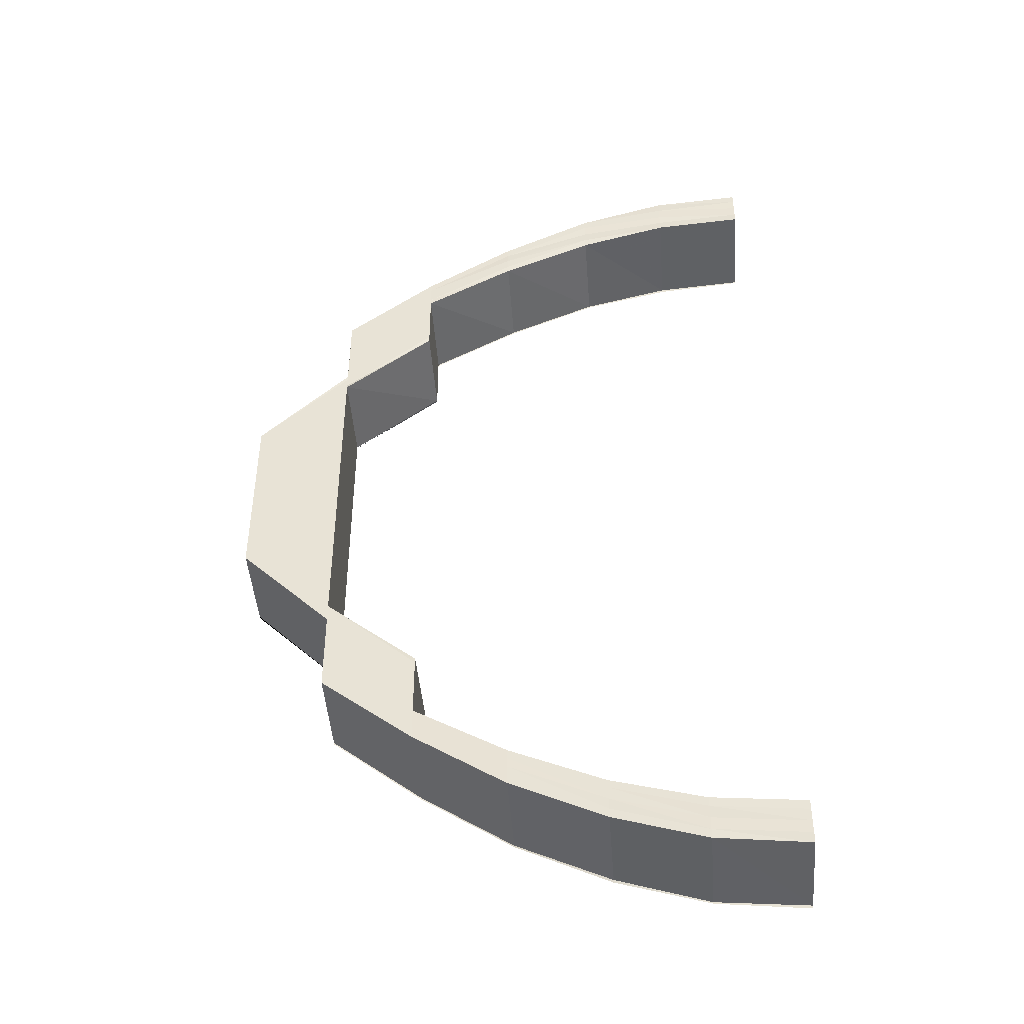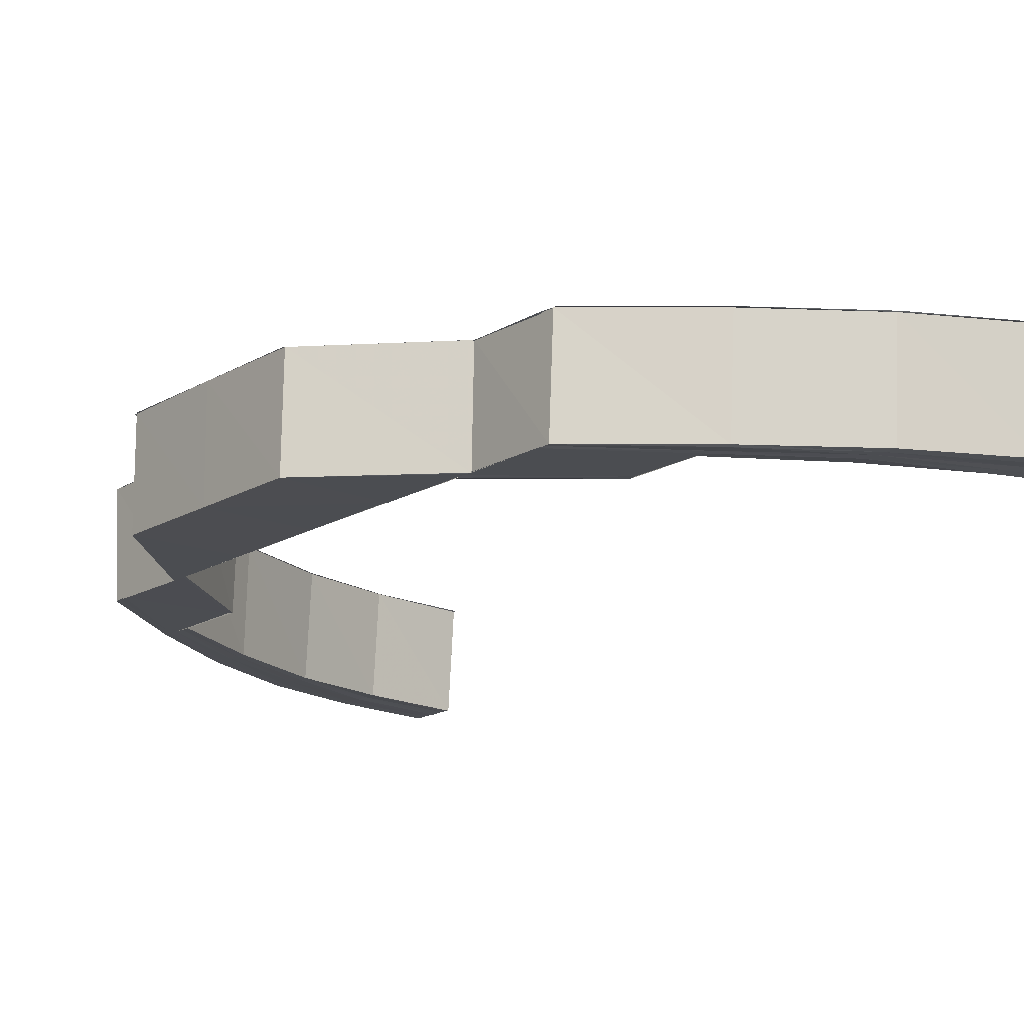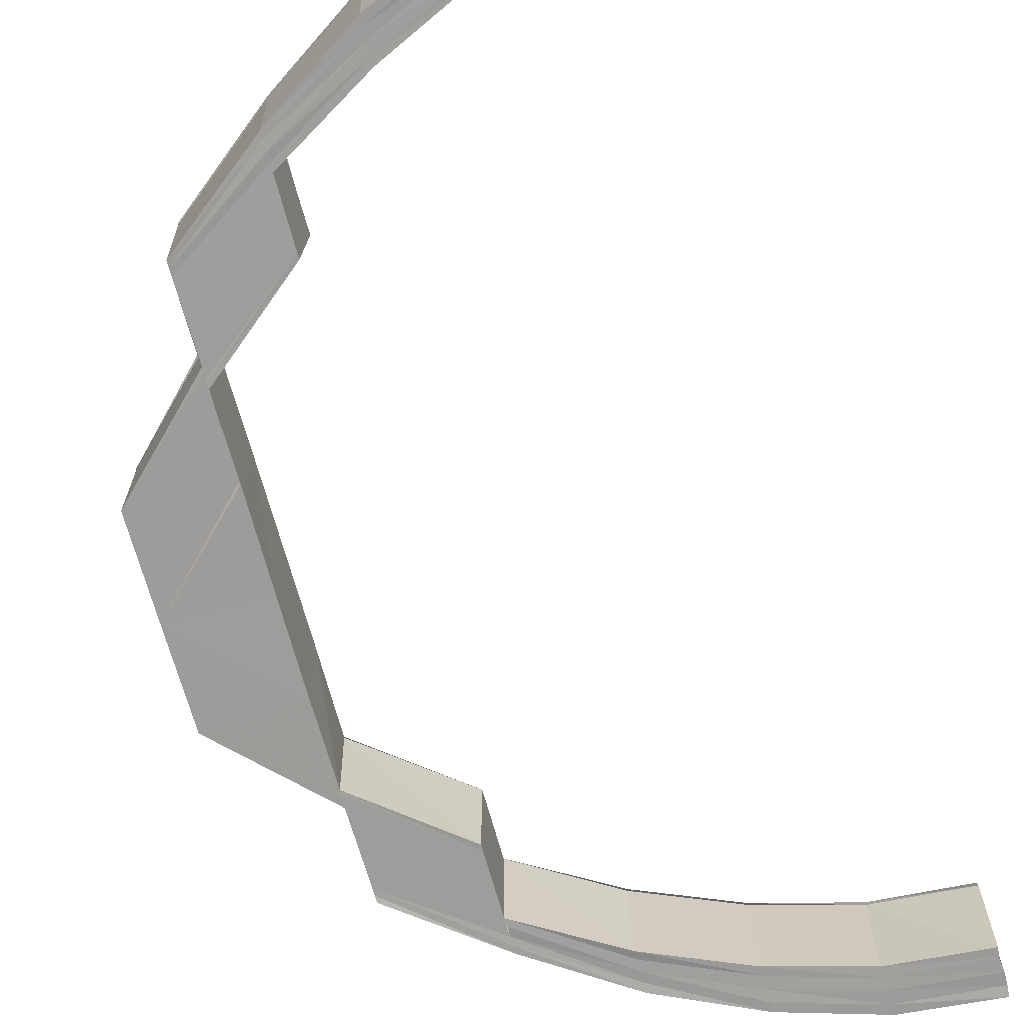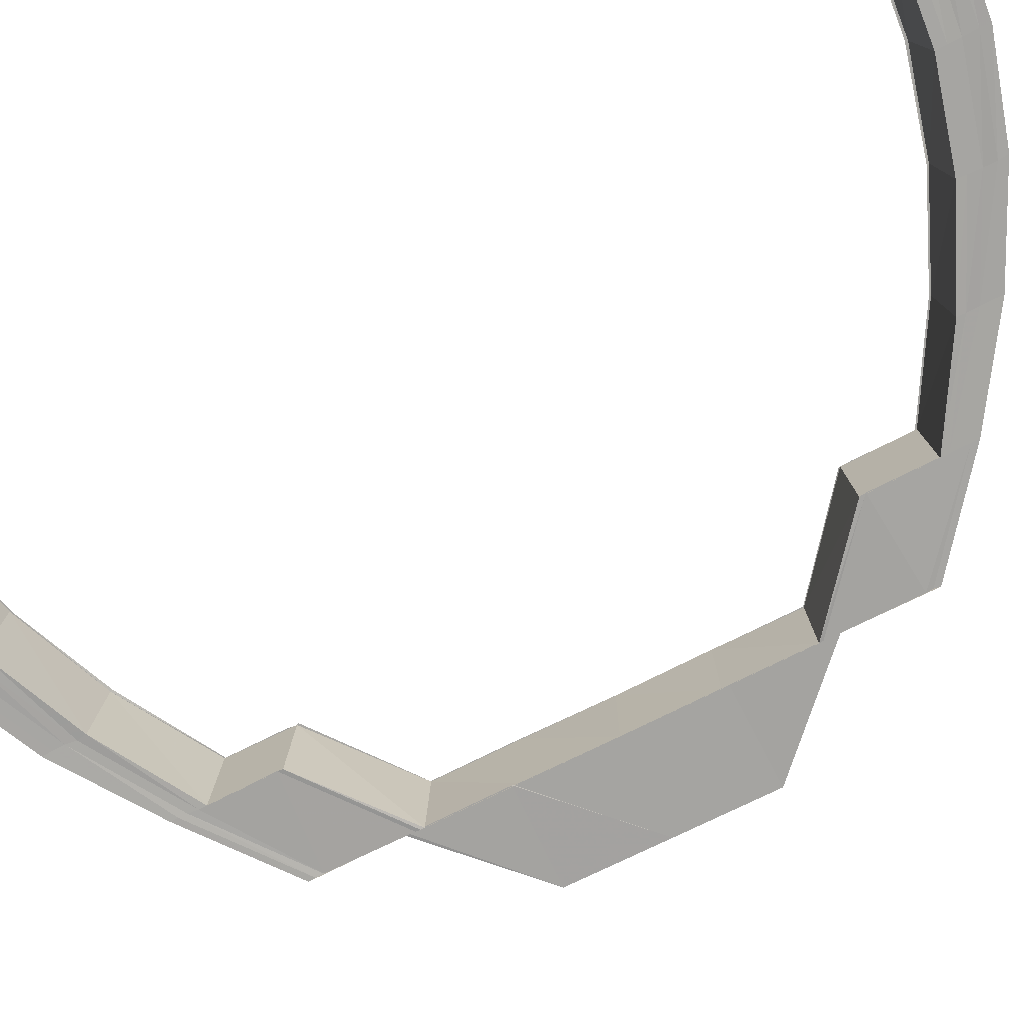
<metadata>
{"format":"obj","ext":"obj","renderer":"f3d","projection":"perspective","resolution":1024,"background":"white","views":[{"elev":-44.8,"azim":4.3,"up":"+Z"},{"elev":-15.9,"azim":-38.9,"up":"+Y"},{"elev":-70.6,"azim":15.5,"up":"+Y"},{"elev":-73.7,"azim":116.6,"up":"+Y"}]}
</metadata>
<code>
o 25616
v 2225 1865 15.29
v 2225 1865 15.29
v 2225 1865 15.29
v 2225 1865 15.29
v 2225 1865 15.29
v 2225 1865 15.29
v 2225 1865 15.29
v 2225 1865 15.3
v 2225 1865 15.29
v 2225 1865 15.3
v 2225 1865 15.29
v 2225 1865 15.31
v 2225 1865 15.3
v 2225 1865 15.31
v 2225 1865 15.31
v 2225 1865 15.29
v 2225 1865 15.29
v 2225 1865 15.29
v 2225 1865 15.29
v 2225 1865 15.29
v 2225 1865 15.29
v 2225 1865 15.3
v 2225 1865 15.29
v 2225 1865 15.3
v 2225 1865 15.3
v 2225 1865 15.29
v 2225 1865 15.29
v 2225 1865 15.3
v 2225 1865 15.3
v 2225 1865 15.31
v 2225 1865 15.31
v 2225 1865 15.3
v 2225 1865 15.3
v 2225 1865 15.31
v 2225 1865 15.31
v 2225 1865 15.31
v 2225 1865 15.31
v 2225 1865 15.31
v 2225 1865 15.31
v 2225 1865 15.31
v 2225 1865 15.31
v 2225 1865 15.32
v 2225 1865 15.31
v 2225 1865 15.32
v 2225 1865 15.32
v 2225 1865 15.33
v 2225 1865 15.34
v 2225 1865 15.33
v 2225 1865 15.35
v 2225 1865 15.34
v 2225 1865 15.36
v 2225 1865 15.35
v 2225 1865 15.35
v 2225 1865 15.35
v 2225 1865 15.36
v 2225 1865 15.36
v 2225 1865 15.35
v 2225 1865 15.34
v 2225 1865 15.33
v 2225 1865 15.33
v 2225 1865 15.32
v 2225 1865 15.35
v 2225 1865 15.34
v 2225 1865 15.34
v 2225 1865 15.33
v 2225 1865 15.32
v 2225 1865 15.32
v 2225 1865 15.33
v 2225 1865 15.33
v 2225 1865 15.32
v 2225 1865 15.33
v 2225 1865 15.33
v 2225 1865 15.32
v 2225 1865 15.32
v 2225 1865 15.32
v 2225 1865 15.34
v 2225 1865 15.35
v 2225 1865 15.35
v 2225 1865 15.36
v 2225 1865 15.36
v 2225 1865 15.35
v 2225 1865 15.36
v 2225 1865 15.36
v 2225 1865 15.35
v 2225 1865 15.35
v 2225 1865 15.35
v 2225 1865 15.37
v 2225 1865 15.37
v 2225 1865 15.36
v 2225 1865 15.37
v 2225 1865 15.38
v 2225 1865 15.36
v 2225 1865 15.35
v 2225 1865 15.36
v 2225 1865 15.36
v 2225 1865 15.35
v 2225 1865 15.35
v 2225 1865 15.39
v 2225 1865 15.38
v 2225 1865 15.39
v 2225 1865 15.39
v 2225 1865 15.4
v 2225 1865 15.39
v 2225 1865 15.4
v 2225 1865 15.4
v 2225 1865 15.4
v 2225 1865 15.4
v 2225 1865 15.4
v 2225 1865 15.4
v 2225 1865 15.4
v 2225 1865 15.4
v 2225 1865 15.39
v 2225 1865 15.4
v 2225 1865 15.4
v 2225 1865 15.39
v 2225 1865 15.39
v 2225 1865 15.39
v 2225 1865 15.39
v 2225 1865 15.39
v 2225 1865 15.39
v 2225 1865 15.39
v 2225 1865 15.39
v 2225 1865 15.39
v 2225 1865 15.38
v 2225 1865 15.39
v 2225 1865 15.39
v 2225 1865 15.38
v 2225 1865 15.38
v 2225 1865 15.38
v 2225 1865 15.37
v 2225 1865 15.38
v 2225 1865 15.38
v 2225 1865 15.37
v 2225 1865 15.37
v 2225 1865 15.38
v 2225 1865 15.39
v 2225 1865 15.38
v 2225 1865 15.37
v 2225 1865 15.39
v 2225 1865 15.37
v 2225 1865 15.38
v 2225 1865 15.37
v 2225 1865 15.39
v 2225 1865 15.38
v 2225 1865 15.37
v 2225 1865 15.36
v 2225 1865 15.36
v 2225 1865 15.37
v 2225 1865 15.36
v 2225 1865 15.37
v 2225 1865 15.38
v 2225 1865 15.38
v 2225 1865 15.38
v 2225 1865 15.38
v 2225 1865 15.39
v 2225 1865 15.39
v 2225 1865 15.39
v 2225 1865 15.39
v 2225 1865 15.39
v 2225 1865 15.39
v 2225 1865 15.39
v 2225 1865 15.39
v 2225 1865 15.39
v 2225 1865 15.39
v 2225 1865 15.39
v 2225 1865 15.39
v 2225 1865 15.39
v 2225 1865 15.39
v 2225 1865 15.39
v 2225 1865 15.39
v 2225 1865 15.4
v 2225 1865 15.39
v 2225 1865 15.39
v 2225 1865 15.4
v 2225 1865 15.39
v 2225 1865 15.4
v 2225 1865 15.4
v 2225 1865 15.4
v 2225 1865 15.4
v 2225 1865 15.4
v 2225 1865 15.39
v 2225 1865 15.39
v 2225 1865 15.39
v 2225 1865 15.39
v 2225 1865 15.39
v 2225 1865 15.39
v 2225 1865 15.39
v 2225 1865 15.39
v 2225 1865 15.39
v 2225 1865 15.39
v 2225 1865 15.39
v 2225 1865 15.39
v 2225 1865 15.39
v 2225 1865 15.39
v 2225 1865 15.39
v 2225 1865 15.38
v 2225 1865 15.38
v 2225 1865 15.38
v 2225 1865 15.39
v 2225 1865 15.38
v 2225 1865 15.38
v 2225 1865 15.39
v 2225 1865 15.38
v 2225 1865 15.38
v 2225 1865 15.38
v 2225 1865 15.38
v 2225 1865 15.38
v 2225 1865 15.38
v 2225 1865 15.38
v 2225 1865 15.38
v 2225 1865 15.38
v 2225 1865 15.37
v 2225 1865 15.37
v 2225 1865 15.36
v 2225 1865 15.38
v 2225 1865 15.38
v 2225 1865 15.38
v 2225 1865 15.38
v 2225 1865 15.39
v 2225 1865 15.38
v 2225 1865 15.39
v 2225 1865 15.39
v 2225 1865 15.39
v 2225 1865 15.39
v 2225 1865 15.38
v 2225 1865 15.37
v 2225 1865 15.37
v 2225 1865 15.36
v 2225 1865 15.36
v 2225 1865 15.37
v 2225 1865 15.36
v 2225 1865 15.37
v 2225 1865 15.36
v 2225 1865 15.37
v 2225 1865 15.37
v 2225 1865 15.37
v 2225 1865 15.37
v 2225 1865 15.36
v 2225 1865 15.36
v 2225 1865 15.36
v 2225 1865 15.35
v 2225 1865 15.35
v 2225 1865 15.33
v 2225 1865 15.33
v 2225 1865 15.33
v 2225 1865 15.33
v 2225 1865 15.33
v 2225 1865 15.32
v 2225 1865 15.32
v 2225 1865 15.32
v 2225 1865 15.32
v 2225 1865 15.32
v 2225 1865 15.33
v 2225 1865 15.31
v 2225 1865 15.31
v 2225 1865 15.31
v 2225 1865 15.31
v 2225 1865 15.31
v 2225 1865 15.3
v 2225 1865 15.3
v 2225 1865 15.3
v 2225 1865 15.3
v 2225 1865 15.31
v 2225 1865 15.3
v 2225 1865 15.29
v 2225 1865 15.29
v 2225 1865 15.29
v 2225 1865 15.3
v 2225 1865 15.29
v 2225 1865 15.29
v 2225 1865 15.31
v 2225 1865 15.3
v 2225 1865 15.3
v 2225 1865 15.31
v 2225 1865 15.29
v 2225 1865 15.29
v 2225 1865 15.29
v 2225 1865 15.3
v 2225 1865 15.3
v 2225 1865 15.3
v 2225 1865 15.3
v 2225 1865 15.29
v 2225 1865 15.3
v 2225 1865 15.3
v 2225 1865 15.29
v 2225 1865 15.3
v 2225 1865 15.3
v 2225 1865 15.29
v 2225 1865 15.3
v 2225 1865 15.3
v 2225 1865 15.3
v 2225 1865 15.3
v 2225 1865 15.3
v 2225 1865 15.3
v 2225 1865 15.3
v 2225 1865 15.3
v 2225 1865 15.3
v 2225 1865 15.3
v 2225 1865 15.3
v 2225 1865 15.31
v 2225 1865 15.3
v 2225 1865 15.3
v 2225 1865 15.31
v 2225 1865 15.3
v 2225 1865 15.3
v 2225 1865 15.3
v 2225 1865 15.3
v 2225 1865 15.3
v 2225 1865 15.3
v 2225 1865 15.29
v 2225 1865 15.29
v 2225 1865 15.29
v 2225 1865 15.29
v 2225 1865 15.29
v 2225 1865 15.29
v 2225 1865 15.29
v 2225 1865 15.29
v 2225 1865 15.29
v 2225 1865 15.29
v 2225 1865 15.29
v 2225 1865 15.29
v 2225 1865 15.29
v 2225 1865 15.29
v 2225 1865 15.29
v 2225 1865 15.29
v 2225 1865 15.3
v 2225 1865 15.3
v 2225 1865 15.29
v 2225 1865 15.29
v 2225 1865 15.3
v 2225 1865 15.29
v 2225 1865 15.3
v 2225 1865 15.3
v 2225 1865 15.31
v 2225 1865 15.3
v 2225 1865 15.3
v 2225 1865 15.31
v 2225 1865 15.3
v 2225 1865 15.29
v 2225 1865 15.3
v 2225 1865 15.3
v 2225 1865 15.31
v 2225 1865 15.31
v 2225 1865 15.31
v 2225 1865 15.31
v 2225 1865 15.31
v 2225 1865 15.31
v 2225 1865 15.31
v 2225 1865 15.31
v 2225 1865 15.31
v 2225 1865 15.3
v 2225 1865 15.31
v 2225 1865 15.32
v 2225 1865 15.3
v 2225 1865 15.3
v 2225 1865 15.31
v 2225 1865 15.32
v 2225 1865 15.32
v 2225 1865 15.32
v 2225 1865 15.32
v 2225 1865 15.33
v 2225 1865 15.32
v 2225 1865 15.33
v 2225 1865 15.32
v 2225 1865 15.33
v 2225 1865 15.33
v 2225 1865 15.32
v 2225 1865 15.32
v 2225 1865 15.31
v 2225 1865 15.32
v 2225 1865 15.31
v 2225 1865 15.3
v 2225 1865 15.32
v 2225 1865 15.33
v 2225 1865 15.32
v 2225 1865 15.32
v 2225 1865 15.33
v 2225 1865 15.32
v 2225 1865 15.3
v 2225 1865 15.3
v 2225 1865 15.3
v 2225 1865 15.3
v 2225 1865 15.3
v 2225 1865 15.3
v 2225 1865 15.3
v 2225 1865 15.31
v 2225 1865 15.31
v 2225 1865 15.3
v 2225 1865 15.31
v 2225 1865 15.31
v 2225 1865 15.3
v 2225 1865 15.3
v 2225 1865 15.3
v 2225 1865 15.3
v 2225 1865 15.3
v 2225 1865 15.3
v 2225 1865 15.3
v 2225 1865 15.3
v 2225 1865 15.3
v 2225 1865 15.3
v 2225 1865 15.3
v 2225 1865 15.3
v 2225 1865 15.3
v 2225 1865 15.3
v 2225 1865 15.3
v 2225 1865 15.3
v 2225 1865 15.3
v 2225 1865 15.3
v 2225 1865 15.3
v 2225 1865 15.3
v 2225 1865 15.3
v 2225 1865 15.3
v 2225 1865 15.29
v 2225 1865 15.29
v 2225 1865 15.29
v 2225 1865 15.29
v 2225 1865 15.29
v 2225 1865 15.3
v 2225 1865 15.3
v 2225 1865 15.32
v 2225 1865 15.33
v 2225 1865 15.32
v 2225 1865 15.33
v 2225 1865 15.32
v 2225 1865 15.33
v 2225 1865 15.33
v 2225 1865 15.37
v 2225 1865 15.38
v 2225 1865 15.37
v 2225 1865 15.37
v 2225 1865 15.37
v 2225 1865 15.38
v 2225 1865 15.37
v 2225 1865 15.38
v 2225 1865 15.39
v 2225 1865 15.38
v 2225 1865 15.38
v 2225 1865 15.39
v 2225 1865 15.38
v 2225 1865 15.39
v 2225 1865 15.39
v 2225 1865 15.39
v 2225 1865 15.39
v 2225 1865 15.39
v 2225 1865 15.39
v 2225 1865 15.39
v 2225 1865 15.4
v 2225 1865 15.39
v 2225 1865 15.39
v 2225 1865 15.4
v 2225 1865 15.39
v 2225 1865 15.4
v 2225 1865 15.39
v 2225 1865 15.4
v 2225 1865 15.4
v 2225 1865 15.39
v 2225 1865 15.39
v 2225 1865 15.39
v 2225 1865 15.39
v 2225 1865 15.39
v 2225 1865 15.39
v 2225 1865 15.39
v 2225 1865 15.39
v 2225 1865 15.39
v 2225 1865 15.39
v 2225 1865 15.38
v 2225 1865 15.38
v 2225 1865 15.39
v 2225 1865 15.39
v 2225 1865 15.39
v 2225 1865 15.39
v 2225 1865 15.38
v 2225 1865 15.38
v 2225 1865 15.38
v 2225 1865 15.38
v 2225 1865 15.39
v 2225 1865 15.39
v 2225 1865 15.38
v 2225 1865 15.38
v 2225 1865 15.39
v 2225 1865 15.39
v 2225 1865 15.39
v 2225 1865 15.39
f 1 2 3
f 2 4 5
f 6 7 3
f 7 8 9
f 8 10 11
f 10 12 13
f 12 14 15
f 16 17 5
f 18 19 17
f 20 18 21
f 22 23 17
f 24 25 23
f 26 24 27
f 28 29 23
f 30 31 29
f 32 30 33
f 34 35 29
f 36 37 35
f 38 39 35
f 40 38 41
f 36 42 43
f 42 44 43
f 45 46 44
f 46 47 48
f 47 49 50
f 49 51 52
f 53 52 50
f 54 55 53
f 55 56 57
f 54 57 58
f 59 58 60
f 59 60 61
f 62 54 63
f 64 63 59
f 64 62 63
f 63 50 48
f 48 65 66
f 66 65 67
f 65 68 67
f 65 50 68
f 68 50 69
f 70 71 66
f 71 72 73
f 74 71 75
f 50 76 69
f 50 77 76
f 78 77 50
f 78 79 77
f 80 79 78
f 81 82 78
f 82 83 84
f 85 82 86
f 87 88 80
f 89 87 80
f 90 91 88
f 89 92 93
f 94 95 93
f 96 94 97
f 91 98 99
f 98 100 101
f 100 102 103
f 102 104 105
f 104 106 107
f 108 106 107
f 109 108 110
f 111 107 112
f 113 114 112
f 115 113 116
f 117 112 118
f 119 120 118
f 121 119 122
f 123 118 124
f 125 126 124
f 127 125 128
f 129 124 130
f 131 132 130
f 133 131 134
f 135 136 129
f 135 137 138
f 136 139 137
f 140 135 87
f 141 135 140
f 142 141 140
f 143 136 135
f 141 143 135
f 144 141 142
f 145 144 142
f 145 142 146
f 147 145 146
f 148 145 147
f 149 150 147
f 151 152 144
f 144 153 141
f 153 143 141
f 154 153 144
f 152 155 153
f 153 156 143
f 155 157 156
f 158 156 153
f 156 159 143
f 143 159 136
f 156 160 159
f 161 160 156
f 157 162 160
f 162 163 160
f 159 164 136
f 136 164 123
f 160 165 159
f 159 165 164
f 160 166 165
f 164 167 139
f 163 168 165
f 165 169 164
f 164 169 117
f 165 170 169
f 169 171 167
f 169 172 111
f 168 173 169
f 173 174 171
f 168 173 175
f 163 168 175
f 173 104 175
f 162 163 175
f 104 176 175
f 177 176 178
f 176 179 180
f 181 162 175
f 182 181 183
f 181 184 185
f 181 186 187
f 188 187 189
f 190 181 161
f 191 190 192
f 190 193 194
f 195 189 196
f 197 196 198
f 199 190 158
f 200 199 201
f 199 202 203
f 204 199 154
f 205 204 206
f 204 207 208
f 209 204 210
f 211 210 148
f 212 211 148
f 212 213 214
f 215 216 211
f 217 216 215
f 218 217 215
f 219 217 218
f 220 219 218
f 217 221 216
f 219 222 217
f 222 221 217
f 223 222 219
f 224 219 220
f 224 223 219
f 225 224 220
f 225 220 226
f 226 220 227
f 226 227 228
f 228 227 229
f 227 230 229
f 229 230 231
f 230 232 233
f 234 225 226
f 235 236 233
f 237 235 238
f 239 237 240
f 231 240 241
f 242 231 241
f 242 241 64
f 76 242 64
f 76 64 243
f 244 76 243
f 244 243 245
f 246 244 245
f 246 247 248
f 245 249 250
f 250 249 251
f 252 253 250
f 250 251 254
f 254 251 255
f 251 256 255
f 255 256 34
f 256 257 258
f 255 258 259
f 254 255 260
f 260 255 28
f 260 259 261
f 262 254 260
f 263 254 262
f 262 260 264
f 264 260 22
f 264 261 265
f 266 265 267
f 266 264 16
f 268 263 262
f 269 266 270
f 271 263 268
f 272 262 264
f 272 264 266
f 268 262 272
f 273 274 268
f 275 272 266
f 275 266 276
f 277 275 269
f 278 268 272
f 278 272 275
f 279 268 278
f 280 273 278
f 281 278 275
f 281 275 282
f 283 280 281
f 284 278 281
f 285 281 277
f 286 283 285
f 287 281 288
f 289 290 284
f 291 289 287
f 292 289 293
f 289 294 295
f 296 290 297
f 290 298 299
f 290 300 279
f 301 300 302
f 300 303 304
f 291 305 306
f 307 291 308
f 307 291 309
f 310 311 312
f 313 311 314
f 311 315 316
f 9 317 312
f 311 318 317
f 312 317 319
f 320 318 321
f 318 322 323
f 317 324 319
f 319 324 325
f 317 326 324
f 11 326 317
f 318 327 326
f 328 327 329
f 327 330 331
f 326 332 324
f 13 333 326
f 326 333 332
f 327 334 333
f 335 334 336
f 334 337 338
f 324 332 339
f 324 339 325
f 333 340 332
f 332 341 339
f 332 340 341
f 333 342 340
f 15 342 333
f 334 343 342
f 343 344 345
f 346 343 347
f 43 348 342
f 342 348 349
f 342 349 340
f 348 350 349
f 340 349 351
f 340 351 341
f 349 350 352
f 349 352 351
f 350 353 352
f 341 351 354
f 351 352 355
f 351 355 354
f 352 353 356
f 352 356 355
f 353 357 356
f 353 358 357
f 358 359 357
f 357 359 360
f 359 361 360
f 360 361 362
f 361 363 364
f 365 366 364
f 367 365 368
f 369 362 271
f 362 370 271
f 369 371 372
f 373 374 370
f 375 374 376
f 374 377 378
f 379 372 380
f 381 380 382
f 383 382 384
f 385 386 379
f 356 386 385
f 355 356 385
f 386 387 388
f 389 390 388
f 391 389 392
f 385 388 393
f 394 395 393
f 396 394 397
f 355 385 398
f 398 385 381
f 354 355 398
f 398 393 399
f 400 401 399
f 402 400 403
f 354 398 404
f 404 398 383
f 404 399 405
f 406 407 405
f 408 406 409
f 410 354 404
f 341 354 410
f 339 341 410
f 410 404 411
f 411 404 412
f 413 410 411
f 339 410 413
f 325 339 413
f 414 310 325
f 415 414 325
f 416 415 325
f 417 416 325
f 418 417 325
f 419 418 325
f 420 421 422
f 421 423 424
f 425 426 424
f 427 428 429
f 430 428 431
f 428 432 433
f 99 434 429
f 429 434 234
f 428 435 434
f 434 225 234
f 436 435 437
f 435 438 439
f 434 440 225
f 101 440 434
f 440 224 225
f 435 441 440
f 442 441 443
f 441 444 445
f 440 446 224
f 103 446 440
f 441 447 446
f 446 223 224
f 448 447 449
f 447 450 451
f 447 176 452
f 446 452 223
f 105 452 446
f 452 453 223
f 223 453 222
f 452 454 453
f 455 454 452
f 454 456 453
f 453 457 222
f 453 456 457
f 222 457 221
f 456 175 457
f 457 175 458
f 457 458 221
f 175 459 458
f 221 458 460
f 221 460 216
f 216 460 197
f 458 459 461
f 458 461 460
f 460 461 195
f 459 462 461
f 461 462 188
f 462 463 464
f 461 464 465
f 460 465 466
f 216 466 467
f 468 469 464
f 470 468 471
f 472 473 467
f 474 472 475
f 476 477 466
f 478 476 479
f 480 481 465
f 482 480 483

</code>
